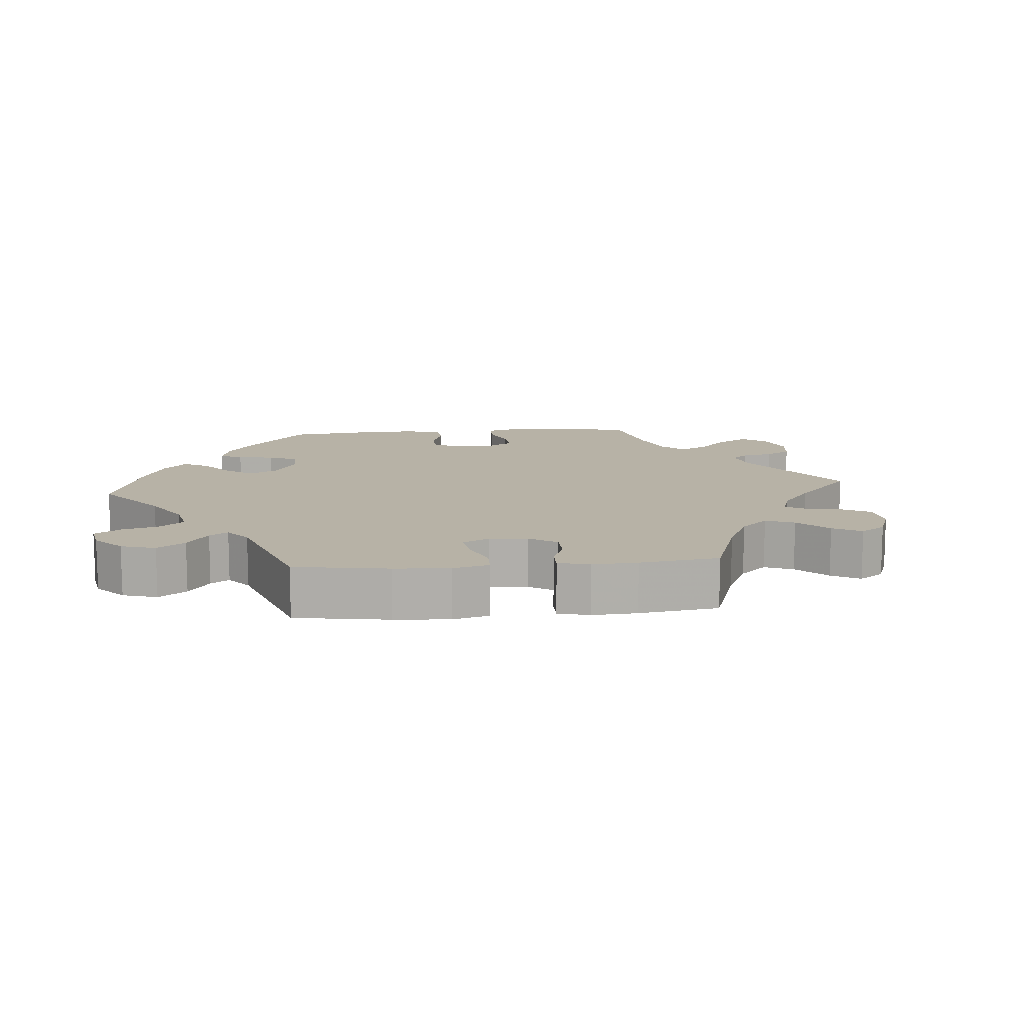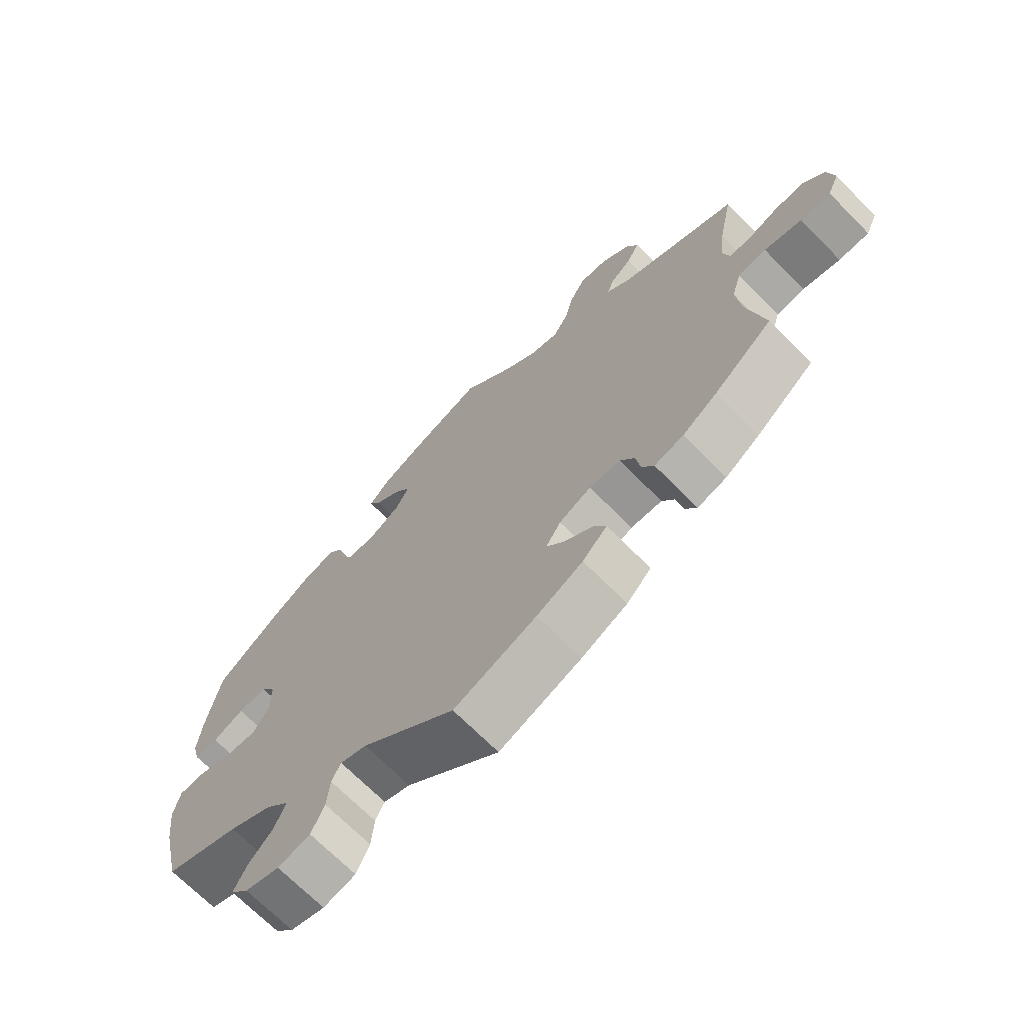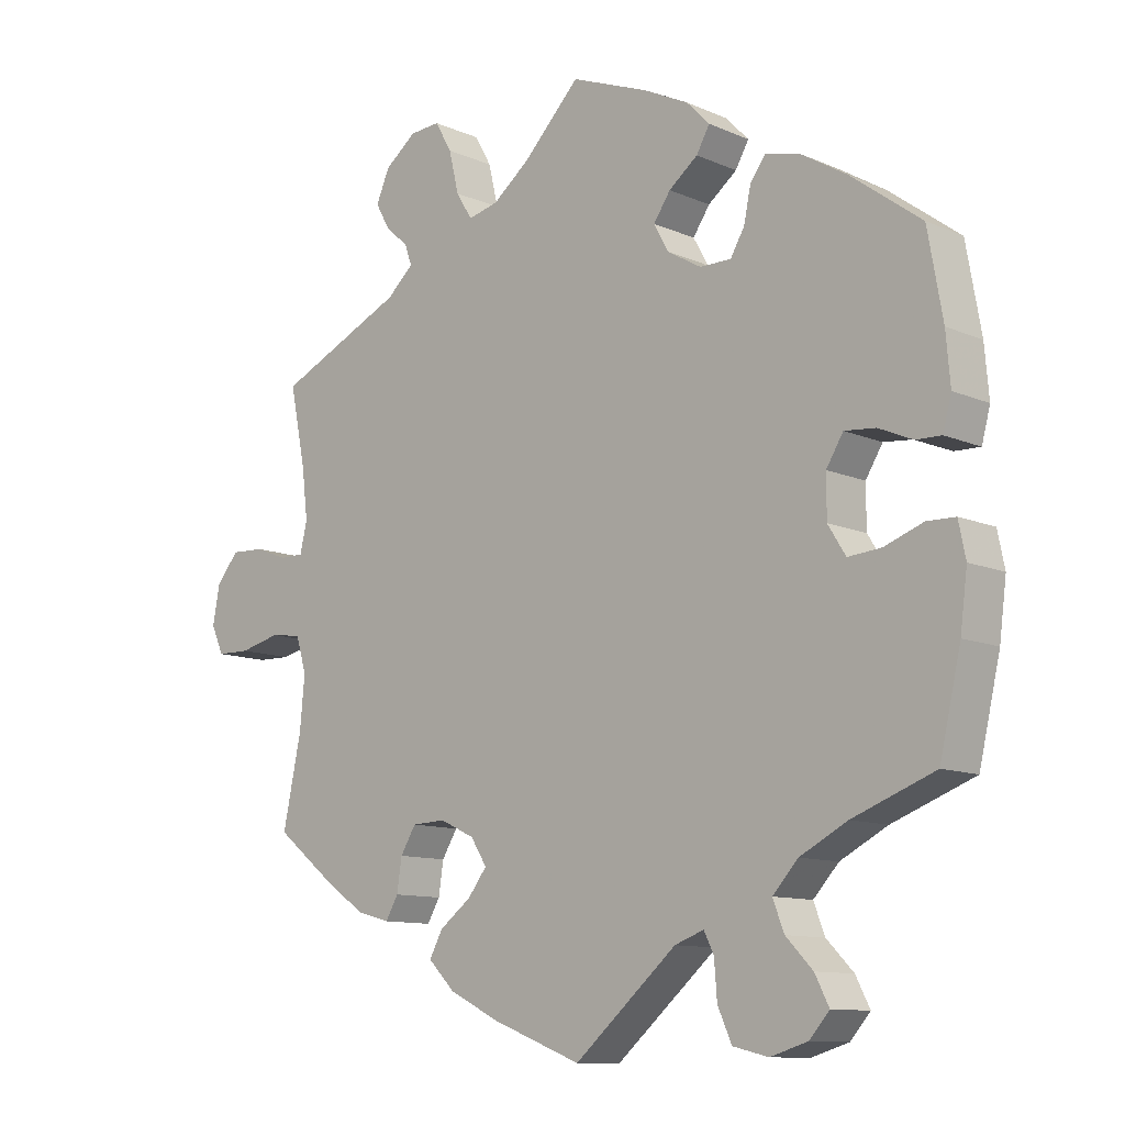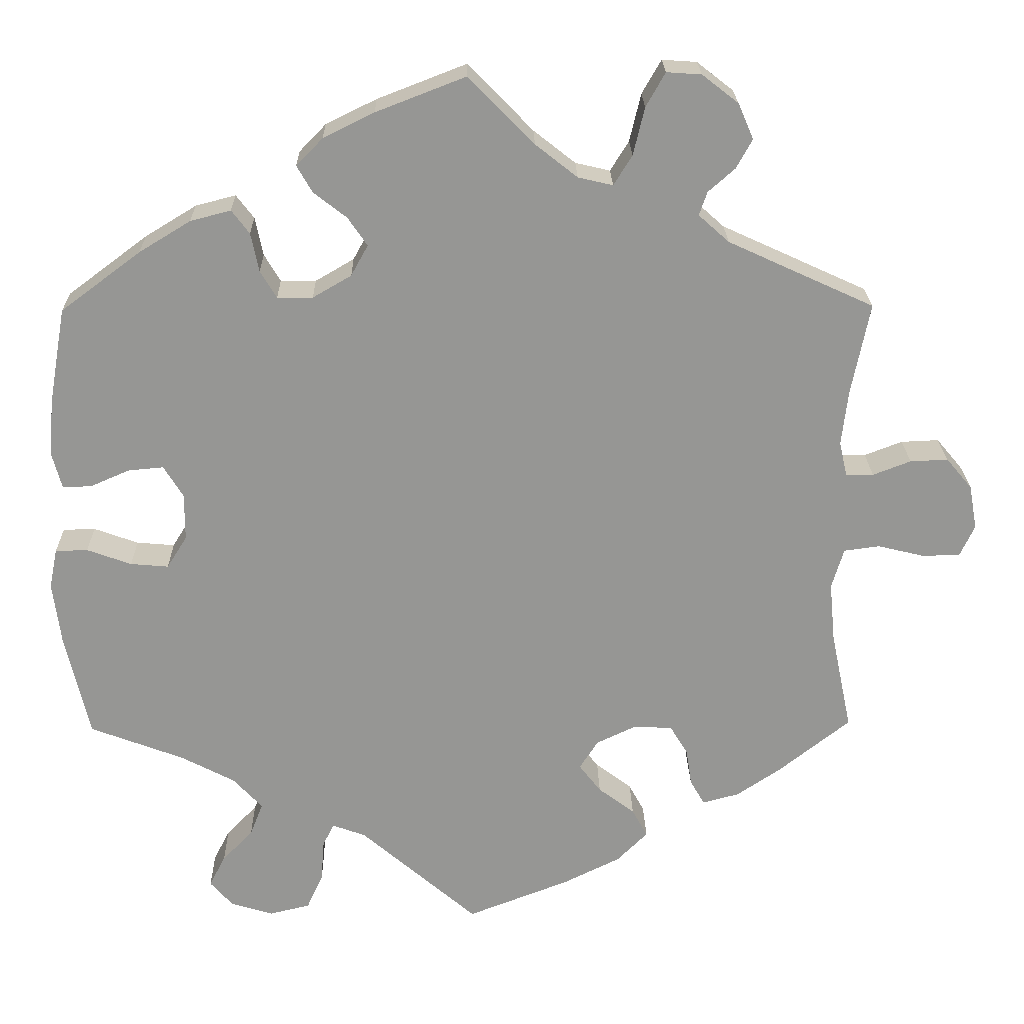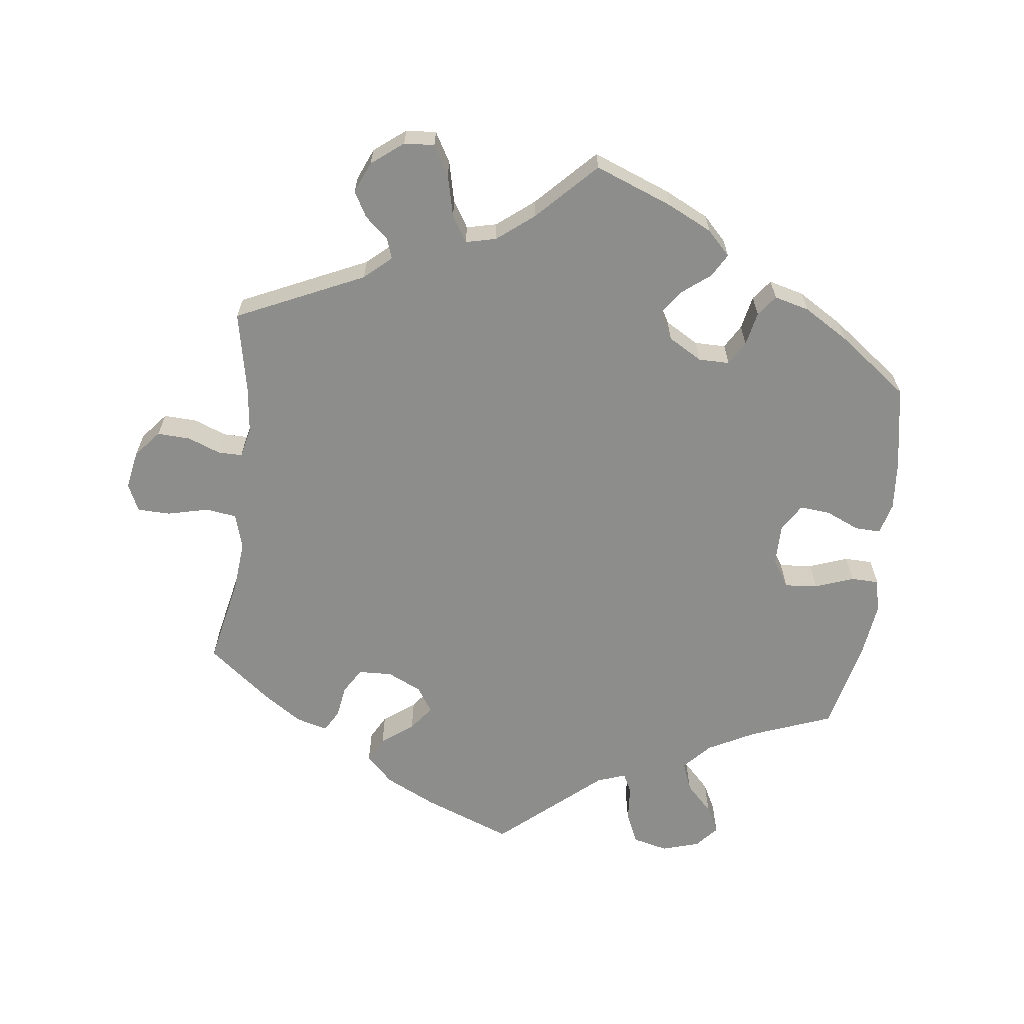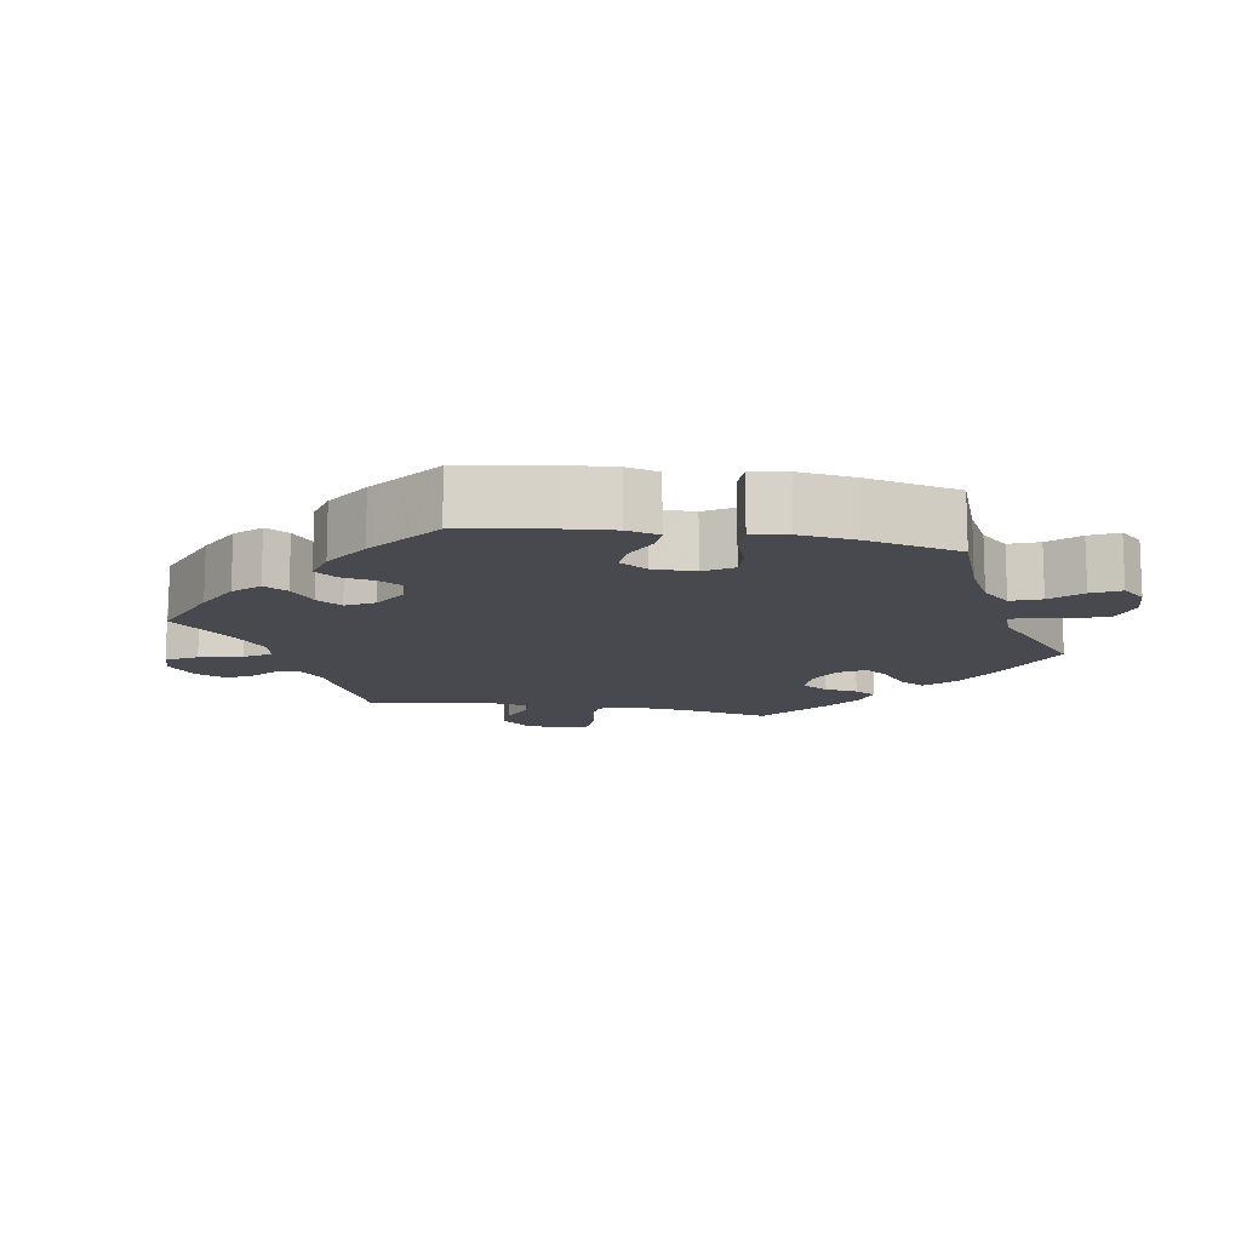
<metadata>
{"format":"obj","ext":"obj","renderer":"f3d","projection":"perspective","resolution":1024,"background":"white","views":[{"elev":12.3,"azim":-155.0,"up":"+Y"},{"elev":-69.8,"azim":-135.3,"up":"+Z"},{"elev":-11.0,"azim":43.1,"up":"+Z"},{"elev":22.4,"azim":178.9,"up":"+Z"},{"elev":-64.4,"azim":-7.0,"up":"+Y"},{"elev":-12.7,"azim":80.2,"up":"+Y"}]}
</metadata>
<code>
v -0.475 0.07 -0.165
v -0.468 0.07 -0.091
v -0.483 0.07 -0.041
v -0.527 0.07 -0.035
v -0.585 0.07 -0.049
v -0.632 0.07 -0.048
v -0.65 0.07 -0.009
v -0.64 0.07 0.046
v -0.608 0.07 0.084
v -0.561 0.07 0.082
v -0.514 0.07 0.064
v -0.48 0.07 0.064
v -0.47 0.07 0.107
v -0.478 0.07 0.175
v -0.501 0.07 0.289
v -0.32 0.07 0.372
v -0.282 0.07 0.406
v -0.292 0.07 0.435
v -0.325 0.07 0.464
v -0.345 0.07 0.5
v -0.326 0.07 0.544
v -0.281 0.07 0.579
v -0.238 0.07 0.582
v -0.214 0.07 0.54
v -0.2 0.07 0.481
v -0.177 0.07 0.444
v -0.134 0.07 0.454
v -0.082 0.07 0.495
v -0.001 0.07 0.578
v 0.11 0.07 0.535
v 0.173 0.07 0.504
v 0.206 0.07 0.47
v 0.187 0.07 0.437
v 0.146 0.07 0.405
v 0.122 0.07 0.37
v 0.143 0.07 0.332
v 0.191 0.07 0.304
v 0.235 0.07 0.304
v 0.255 0.07 0.338
v 0.265 0.07 0.386
v 0.287 0.07 0.415
v 0.337 0.07 0.402
v 0.401 0.07 0.363
v 0.5 0.07 0.289
v 0.521 0.07 0.17
v 0.527 0.07 0.1
v 0.515 0.07 0.055
v 0.479 0.07 0.056
v 0.431 0.07 0.077
v 0.387 0.07 0.081
v 0.363 0.07 0.042
v 0.363 0.07 -0.016
v 0.388 0.07 -0.056
v 0.435 0.07 -0.052
v 0.49 0.07 -0.032
v 0.53 0.07 -0.033
v 0.54 0.07 -0.082
v 0.53 0.07 -0.159
v 0.5 0.07 -0.289
v 0.384 0.07 -0.333
v 0.317 0.07 -0.368
v 0.281 0.07 -0.407
v 0.297 0.07 -0.448
v 0.335 0.07 -0.487
v 0.355 0.07 -0.526
v 0.327 0.07 -0.558
v 0.274 0.07 -0.574
v 0.224 0.07 -0.562
v 0.204 0.07 -0.518
v 0.2 0.07 -0.466
v 0.186 0.07 -0.438
v 0.145 0.07 -0.453
v 0 0.07 -0.578
v -0.127 0.07 -0.529
v -0.198 0.07 -0.494
v -0.236 0.07 -0.456
v -0.217 0.07 -0.421
v -0.172 0.07 -0.387
v -0.145 0.07 -0.352
v -0.168 0.07 -0.316
v -0.217 0.07 -0.293
v -0.265 0.07 -0.295
v -0.287 0.07 -0.331
v -0.294 0.07 -0.377
v -0.312 0.07 -0.408
v -0.357 0.07 -0.396
v -0.411 0.07 -0.36
v -0.501 0.07 -0.289
v -0.475 0 -0.165
v -0.468 0 -0.091
v -0.483 0 -0.041
v -0.527 0 -0.035
v -0.585 0 -0.049
v -0.632 0 -0.048
v -0.65 0 -0.009
v -0.64 0 0.046
v -0.608 0 0.084
v -0.561 0 0.082
v -0.514 0 0.064
v -0.48 0 0.064
v -0.47 0 0.107
v -0.478 0 0.175
v -0.501 0 0.289
v -0.32 0 0.372
v -0.282 0 0.406
v -0.292 0 0.435
v -0.325 0 0.464
v -0.345 0 0.5
v -0.326 0 0.544
v -0.281 0 0.579
v -0.238 0 0.582
v -0.214 0 0.54
v -0.2 0 0.481
v -0.177 0 0.444
v -0.134 0 0.454
v -0.082 0 0.495
v -0.001 0 0.578
v 0.11 0 0.535
v 0.173 0 0.504
v 0.206 0 0.47
v 0.187 0 0.437
v 0.146 0 0.405
v 0.122 0 0.37
v 0.143 0 0.332
v 0.191 0 0.304
v 0.235 0 0.304
v 0.255 0 0.338
v 0.265 0 0.386
v 0.287 0 0.415
v 0.337 0 0.402
v 0.401 0 0.363
v 0.5 0 0.289
v 0.521 0 0.17
v 0.527 0 0.1
v 0.515 0 0.055
v 0.479 0 0.056
v 0.431 0 0.077
v 0.387 0 0.081
v 0.363 0 0.042
v 0.363 0 -0.016
v 0.388 0 -0.056
v 0.435 0 -0.052
v 0.49 0 -0.032
v 0.53 0 -0.033
v 0.54 0 -0.082
v 0.53 0 -0.159
v 0.5 0 -0.289
v 0.384 0 -0.333
v 0.317 0 -0.368
v 0.281 0 -0.407
v 0.297 0 -0.448
v 0.335 0 -0.487
v 0.355 0 -0.526
v 0.327 0 -0.558
v 0.274 0 -0.574
v 0.224 0 -0.562
v 0.204 0 -0.518
v 0.2 0 -0.466
v 0.186 0 -0.438
v 0.145 0 -0.453
v 0 0 -0.578
v -0.127 0 -0.529
v -0.198 0 -0.494
v -0.236 0 -0.456
v -0.217 0 -0.421
v -0.172 0 -0.387
v -0.145 0 -0.352
v -0.168 0 -0.316
v -0.217 0 -0.293
v -0.265 0 -0.295
v -0.287 0 -0.331
v -0.294 0 -0.377
v -0.312 0 -0.408
v -0.357 0 -0.396
v -0.411 0 -0.36
v -0.501 0 -0.289
f 87 88 1
f 86 87 1 2
f 83 84 85 86
f 82 83 86 2
f 81 82 2 3
f 80 81 3
f 75 76 77 78
f 75 78 79
f 72 73 74 75
f 71 72 75 79
f 67 68 69 70
f 67 70 71
f 66 67 71
f 63 64 65 66
f 62 63 66 71
f 61 62 71 79
f 57 58 59 60
f 54 55 56 57
f 53 54 57 60
f 52 53 60 61
f 46 47 48 49
f 46 49 50
f 45 46 50
f 44 45 50
f 43 44 50 51
f 39 40 41 42
f 38 39 42 43
f 31 32 33 34
f 31 34 35
f 28 29 30 31
f 27 28 31 35
f 26 27 35 36
f 22 23 24 25
f 22 25 26
f 21 22 26
f 18 19 20 21
f 17 18 21 26
f 16 17 26 36
f 14 15 16 36
f 8 9 10 11
f 8 11 12
f 7 8 12
f 4 5 6 7
f 3 4 7 12
f 80 3 12 13
f 51 52 61 79
f 38 43 51 79
f 37 38 79 80
f 36 37 80
f 13 14 36 80
f 89 176 175
f 90 89 175 174
f 174 173 172 171
f 90 174 171 170
f 91 90 170 169
f 91 169 168
f 166 165 164 163
f 167 166 163
f 163 162 161 160
f 167 163 160 159
f 158 157 156 155
f 159 158 155
f 159 155 154
f 154 153 152 151
f 159 154 151 150
f 167 159 150 149
f 148 147 146 145
f 145 144 143 142
f 148 145 142 141
f 149 148 141 140
f 137 136 135 134
f 138 137 134
f 138 134 133
f 138 133 132
f 139 138 132 131
f 130 129 128 127
f 131 130 127 126
f 122 121 120 119
f 123 122 119
f 119 118 117 116
f 123 119 116 115
f 124 123 115 114
f 113 112 111 110
f 114 113 110
f 114 110 109
f 109 108 107 106
f 114 109 106 105
f 124 114 105 104
f 124 104 103 102
f 99 98 97 96
f 100 99 96
f 100 96 95
f 95 94 93 92
f 100 95 92 91
f 101 100 91 168
f 167 149 140 139
f 167 139 131 126
f 168 167 126 125
f 168 125 124
f 168 124 102 101
f 1 89 90 2
f 2 90 91 3
f 3 91 92 4
f 4 92 93 5
f 5 93 94 6
f 6 94 95 7
f 7 95 96 8
f 8 96 97 9
f 9 97 98 10
f 10 98 99 11
f 11 99 100 12
f 12 100 101 13
f 13 101 102 14
f 14 102 103 15
f 15 103 104 16
f 16 104 105 17
f 17 105 106 18
f 18 106 107 19
f 19 107 108 20
f 20 108 109 21
f 21 109 110 22
f 22 110 111 23
f 23 111 112 24
f 24 112 113 25
f 25 113 114 26
f 26 114 115 27
f 27 115 116 28
f 28 116 117 29
f 29 117 118 30
f 30 118 119 31
f 31 119 120 32
f 32 120 121 33
f 33 121 122 34
f 34 122 123 35
f 35 123 124 36
f 36 124 125 37
f 37 125 126 38
f 38 126 127 39
f 39 127 128 40
f 40 128 129 41
f 41 129 130 42
f 42 130 131 43
f 43 131 132 44
f 44 132 133 45
f 45 133 134 46
f 46 134 135 47
f 47 135 136 48
f 48 136 137 49
f 49 137 138 50
f 50 138 139 51
f 51 139 140 52
f 52 140 141 53
f 53 141 142 54
f 54 142 143 55
f 55 143 144 56
f 56 144 145 57
f 57 145 146 58
f 58 146 147 59
f 59 147 148 60
f 60 148 149 61
f 61 149 150 62
f 62 150 151 63
f 63 151 152 64
f 64 152 153 65
f 65 153 154 66
f 66 154 155 67
f 67 155 156 68
f 68 156 157 69
f 69 157 158 70
f 70 158 159 71
f 71 159 160 72
f 72 160 161 73
f 73 161 162 74
f 74 162 163 75
f 75 163 164 76
f 76 164 165 77
f 77 165 166 78
f 78 166 167 79
f 79 167 168 80
f 80 168 169 81
f 81 169 170 82
f 82 170 171 83
f 83 171 172 84
f 84 172 173 85
f 85 173 174 86
f 86 174 175 87
f 87 175 176 88
f 88 176 89 1

</code>
